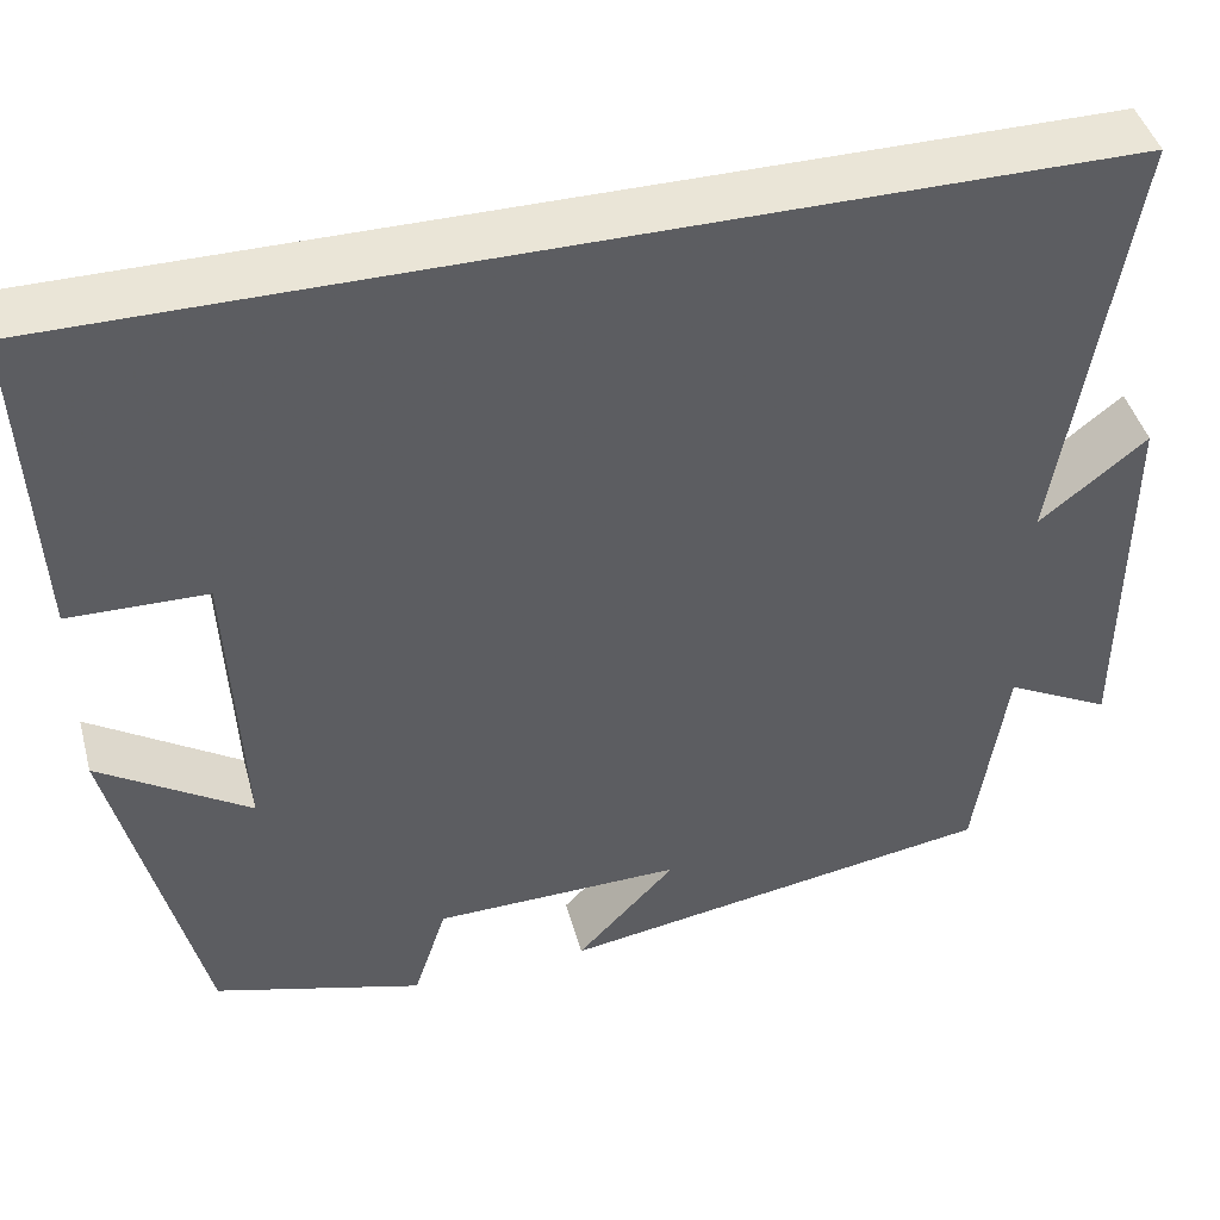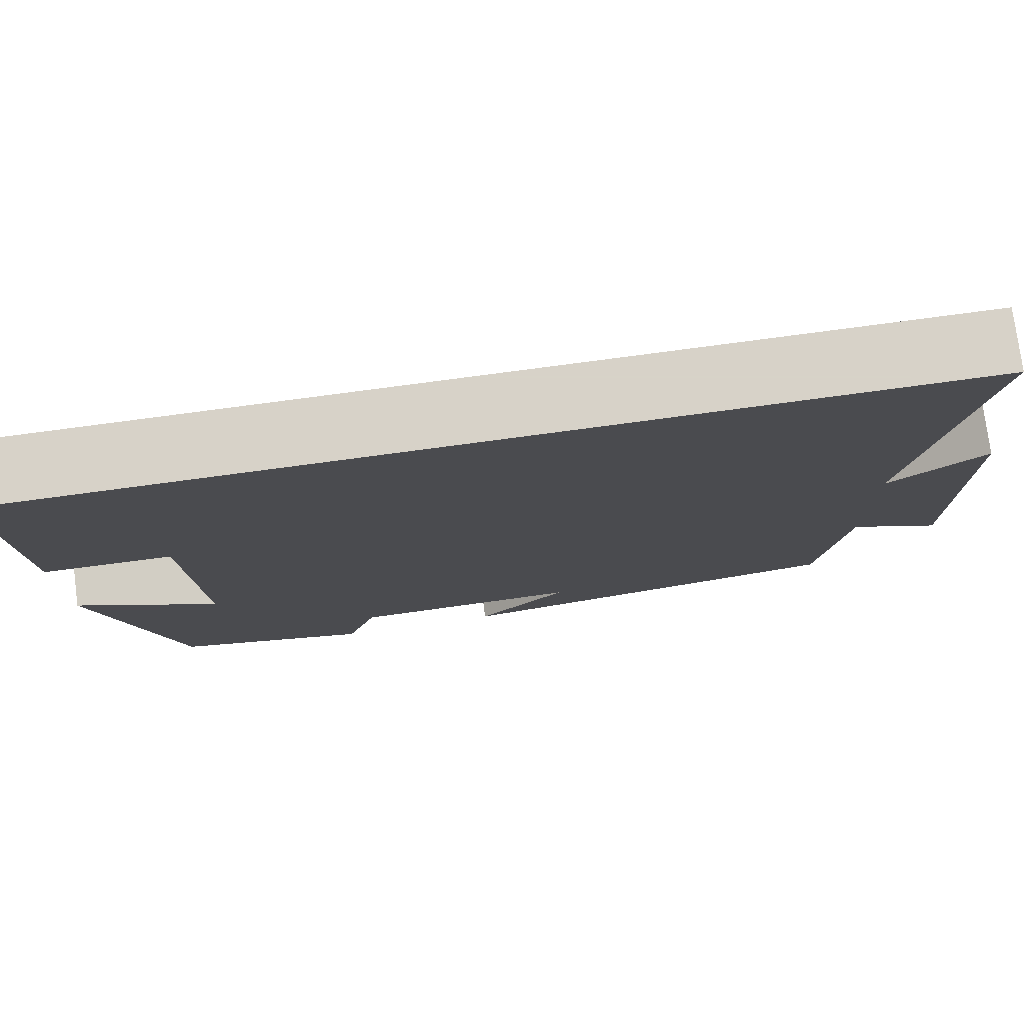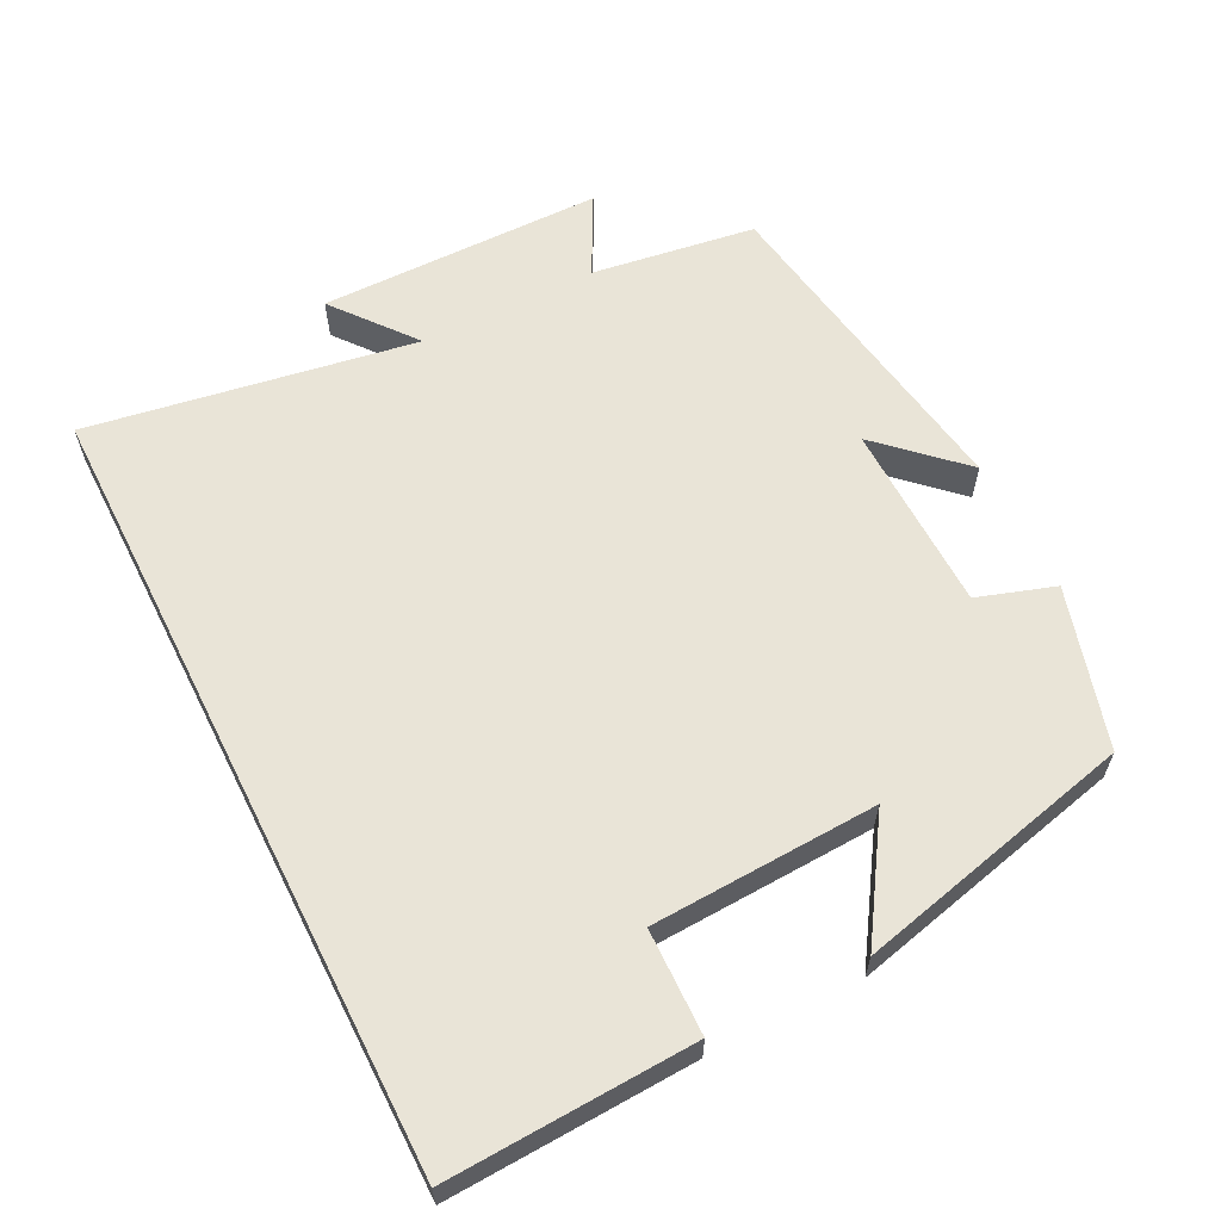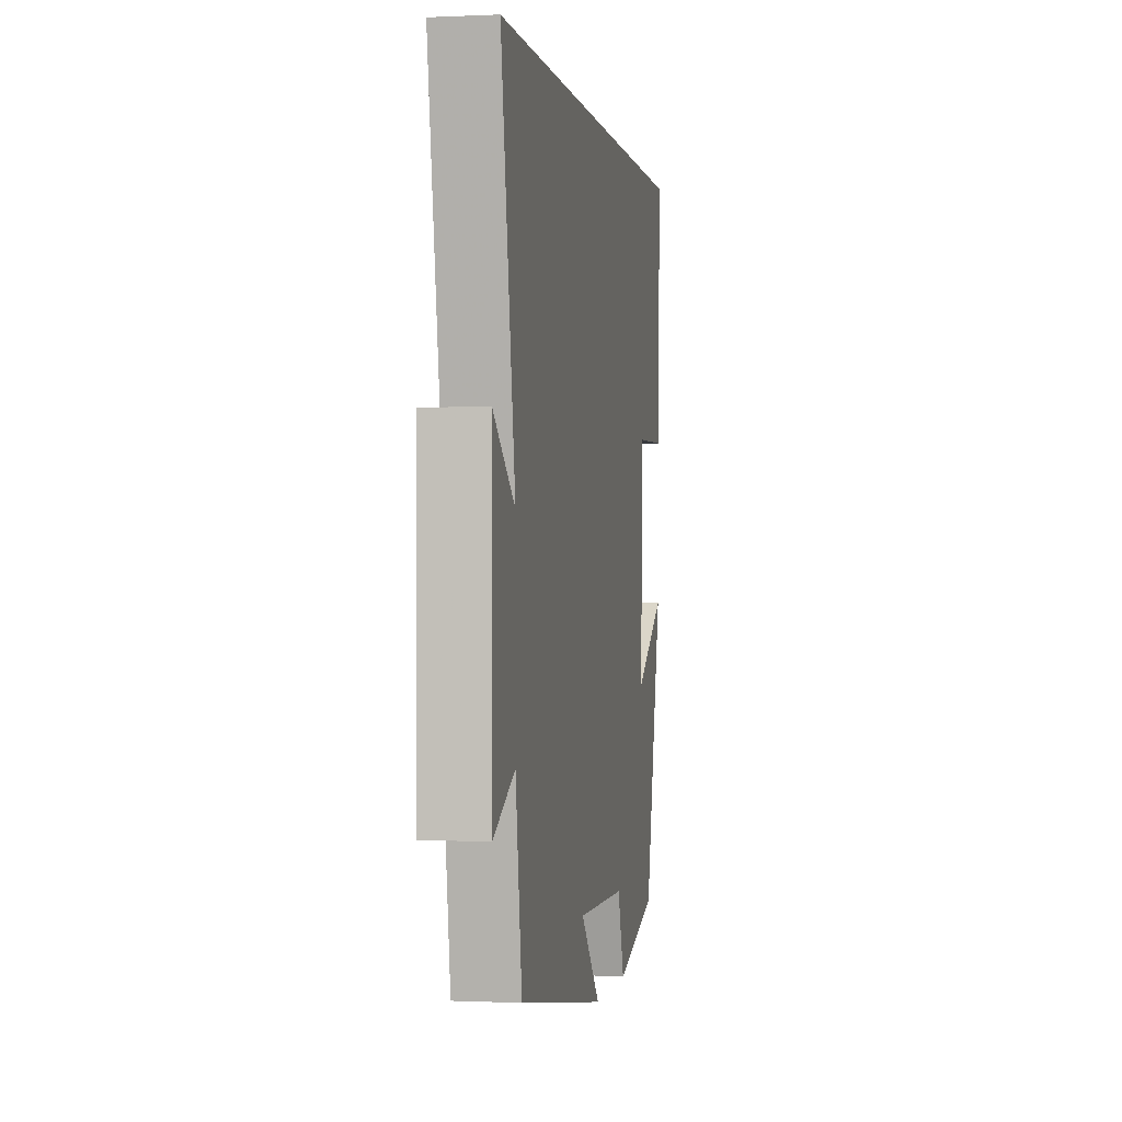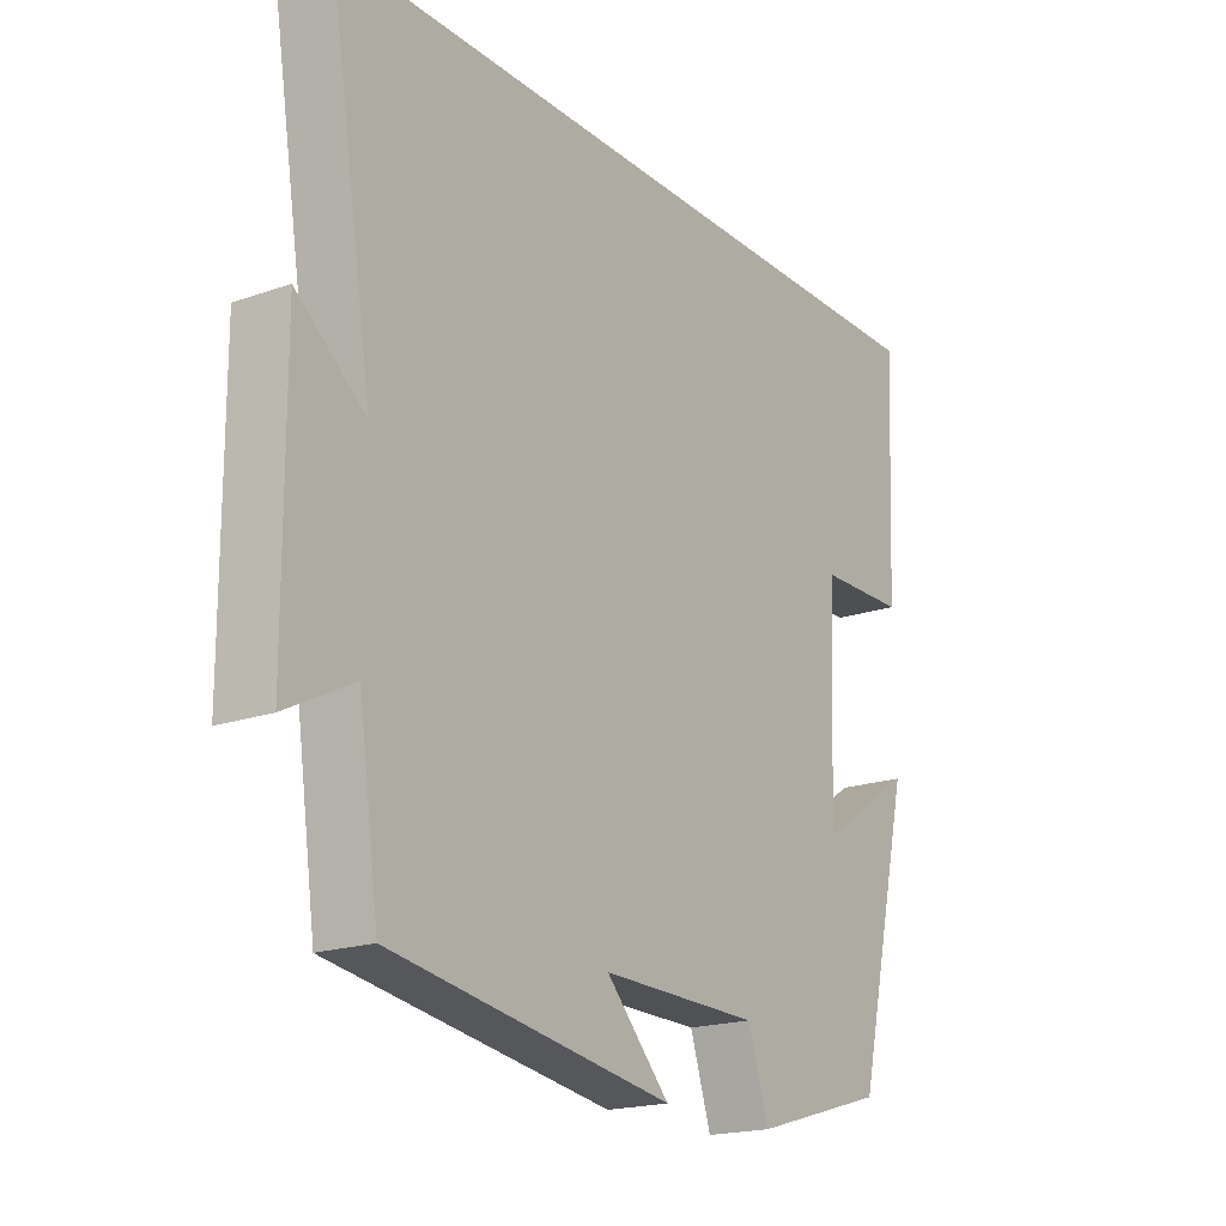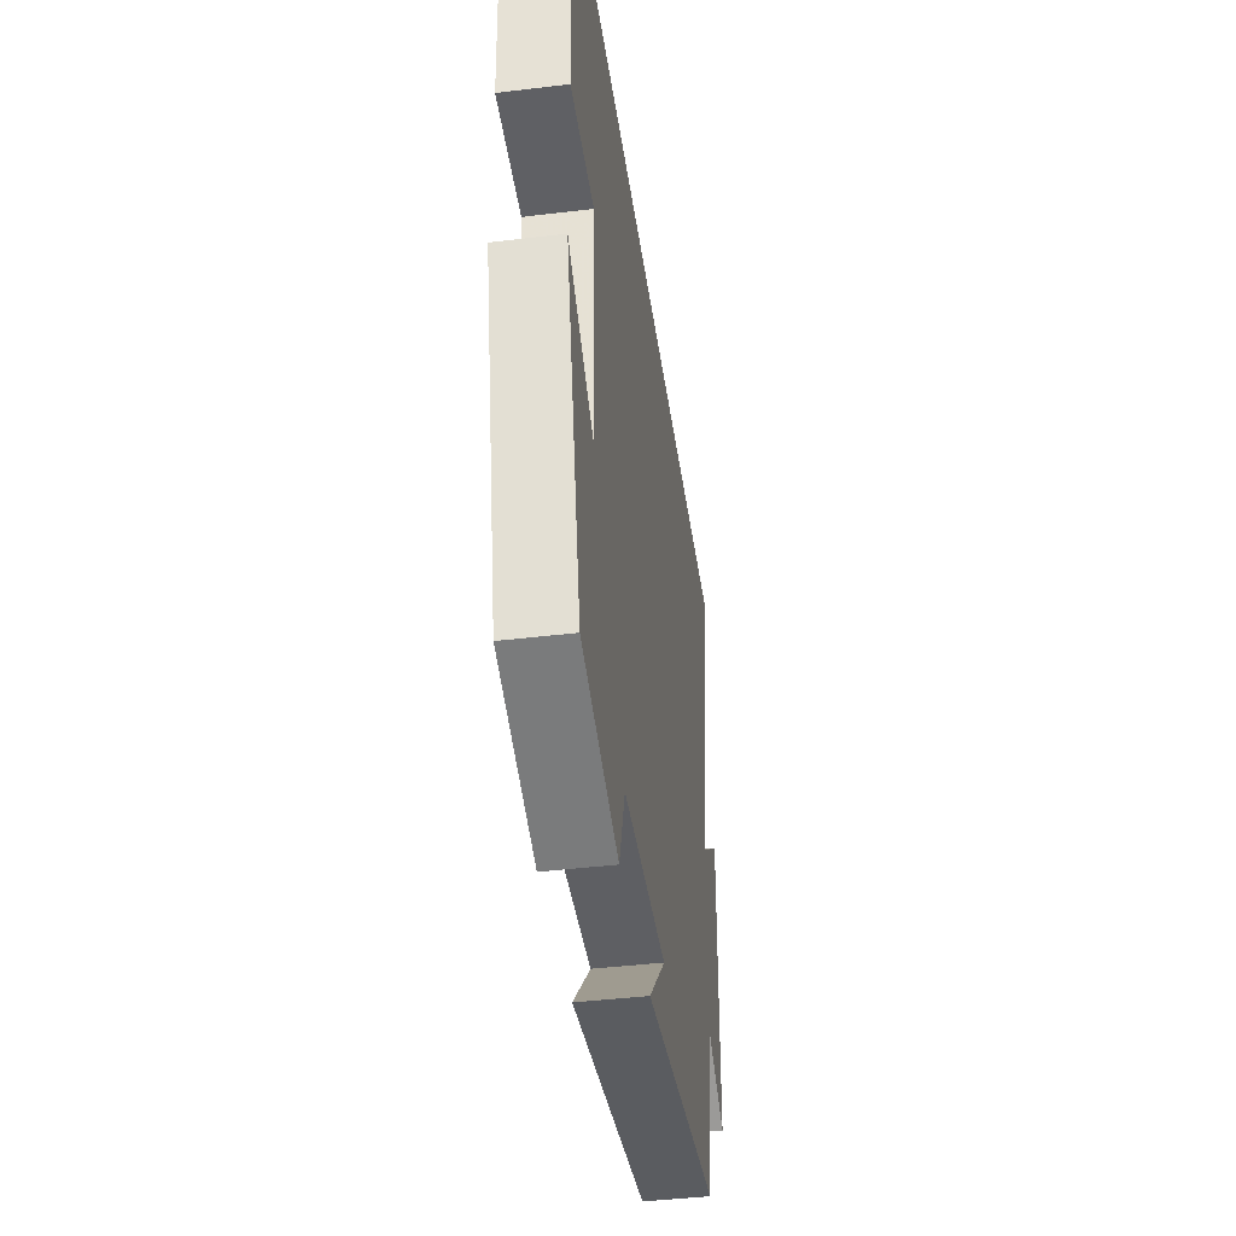
<metadata>
{"format":"obj","ext":"obj","renderer":"f3d","projection":"perspective","resolution":1024,"background":"white","views":[{"elev":44.2,"azim":164.9,"up":"+Z"},{"elev":77.3,"azim":172.4,"up":"+Z"},{"elev":60.9,"azim":63.2,"up":"+Y"},{"elev":-0.4,"azim":-80.1,"up":"+Z"},{"elev":-19.2,"azim":-56.5,"up":"+Z"},{"elev":-42.6,"azim":98.2,"up":"+Z"}]}
</metadata>
<code>
v -0.467 0.07 -0.427
v -0.5 0.07 -0.2
v -0.611 0.07 -0.258
v -0.613 0.07 0.136
v -0.5 0.07 0.046
v -0.574 0.07 0.5
v 0.516 0.07 0.5
v 0.5 0.07 0.16
v 0.355 0.07 0.157
v 0.341 0.07 -0.155
v 0.5 0.07 -0.052
v 0.408 0.07 -0.436
v 0.187 0.07 -0.5
v 0.152 0.07 -0.393
v -0.11 0.07 -0.389
v -0.005 0.07 -0.5
v -0.467 0 -0.427
v -0.5 0 -0.2
v -0.611 0 -0.258
v -0.613 0 0.136
v -0.5 0 0.046
v -0.574 0 0.5
v 0.516 0 0.5
v 0.5 0 0.16
v 0.355 0 0.157
v 0.341 0 -0.155
v 0.5 0 -0.052
v 0.408 0 -0.436
v 0.187 0 -0.5
v 0.152 0 -0.393
v -0.11 0 -0.389
v -0.005 0 -0.5
f 15 16 1 2
f 14 15 2
f 12 13 14
f 11 12 14
f 10 11 14
f 9 10 14 2
f 6 7 8 9
f 5 6 9
f 5 9 2
f 2 3 4 5
f 18 17 32 31
f 18 31 30
f 30 29 28
f 30 28 27
f 30 27 26
f 18 30 26 25
f 25 24 23 22
f 25 22 21
f 18 25 21
f 21 20 19 18
f 1 17 18 2
f 2 18 19 3
f 3 19 20 4
f 4 20 21 5
f 5 21 22 6
f 6 22 23 7
f 7 23 24 8
f 8 24 25 9
f 9 25 26 10
f 10 26 27 11
f 11 27 28 12
f 12 28 29 13
f 13 29 30 14
f 14 30 31 15
f 15 31 32 16
f 16 32 17 1

</code>
